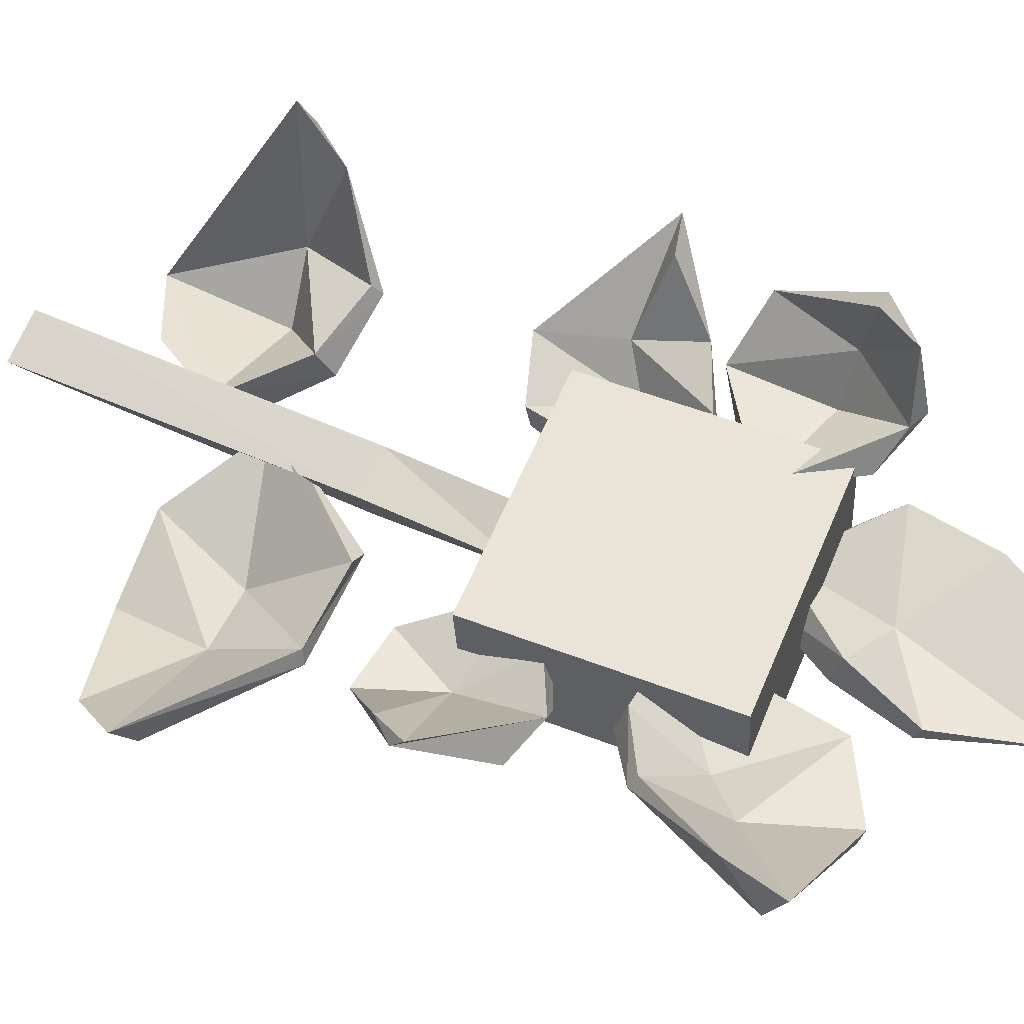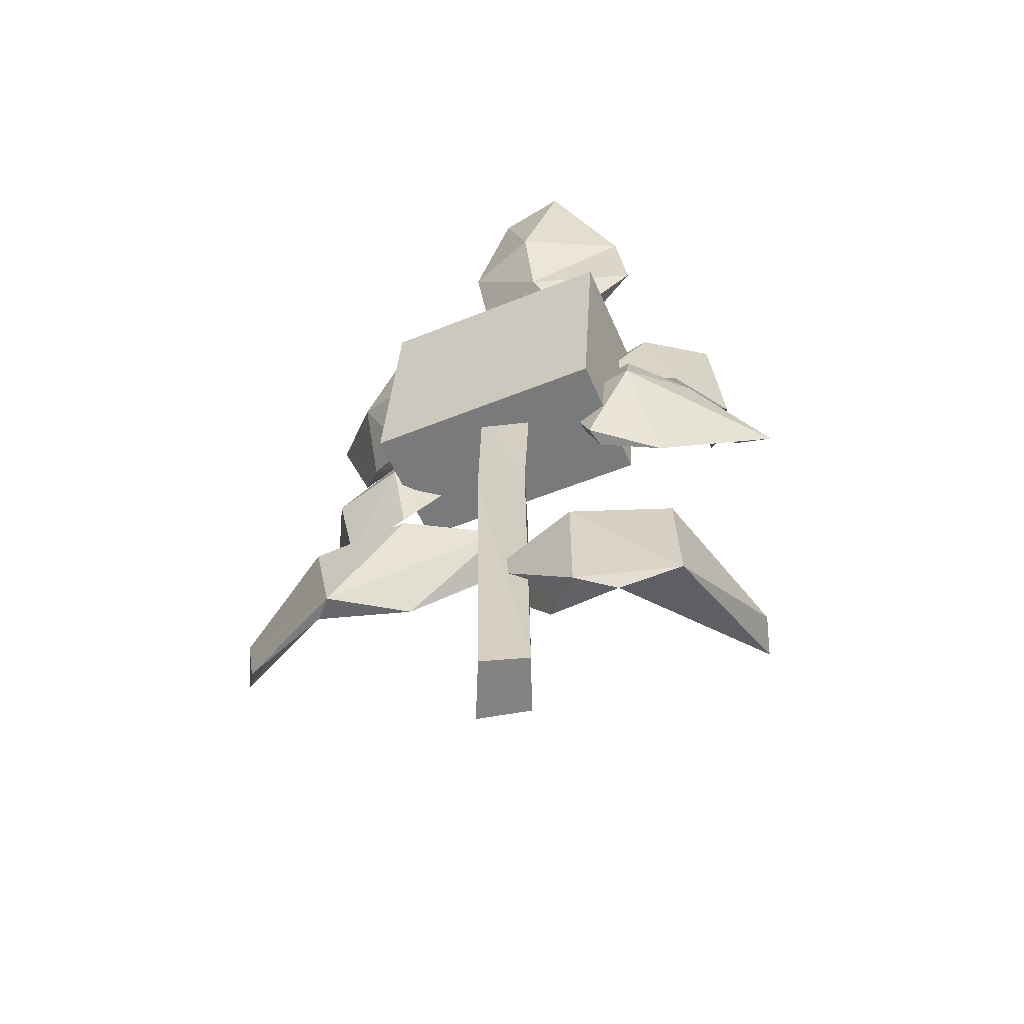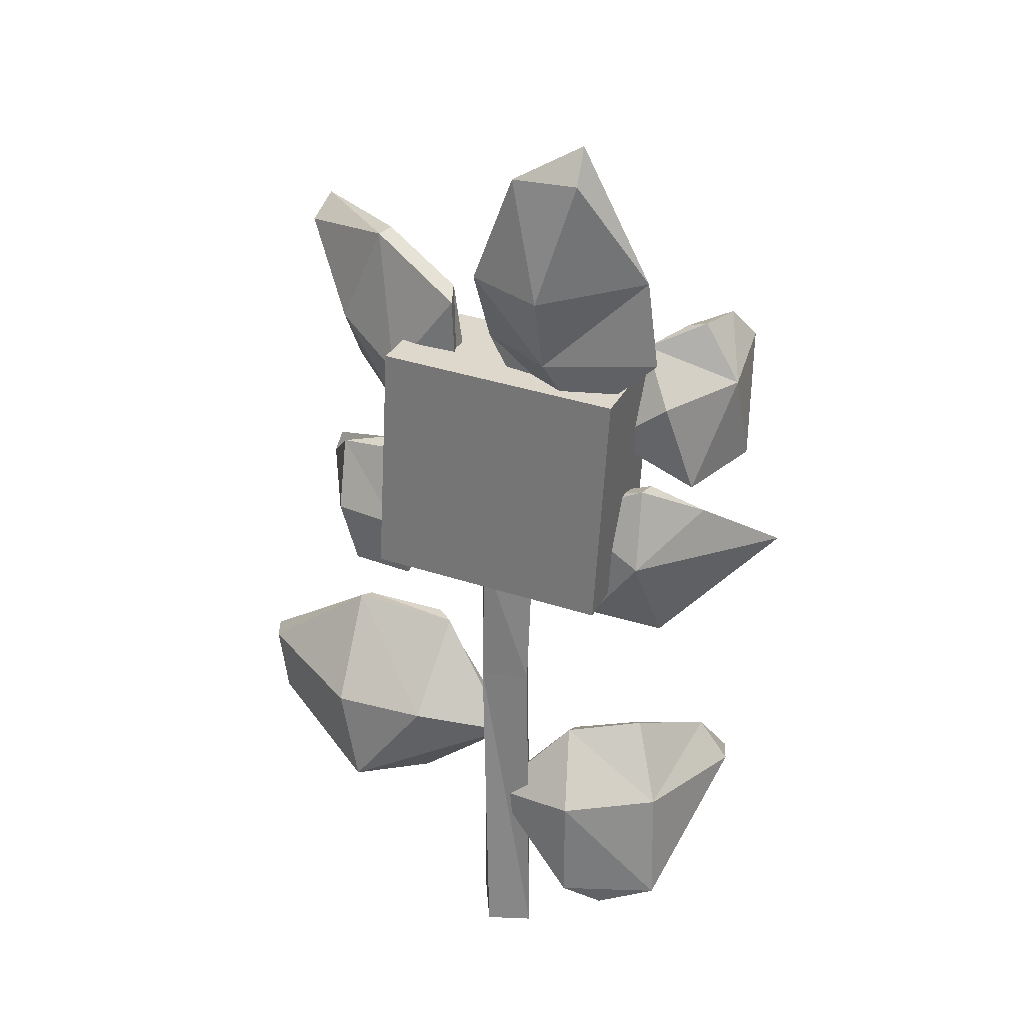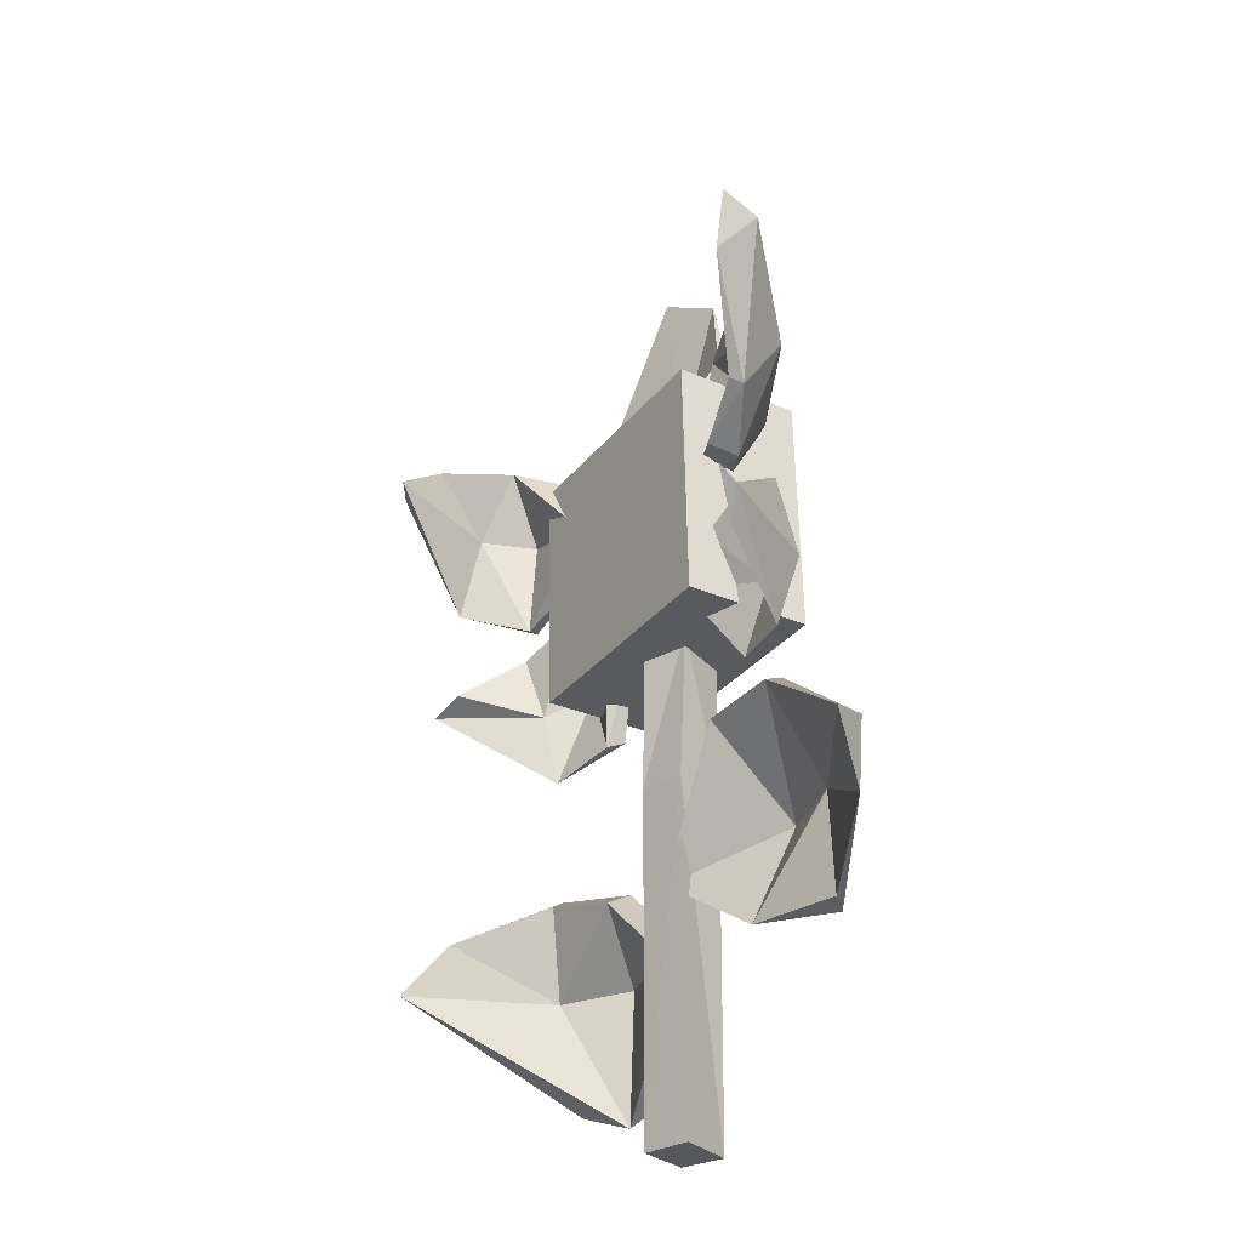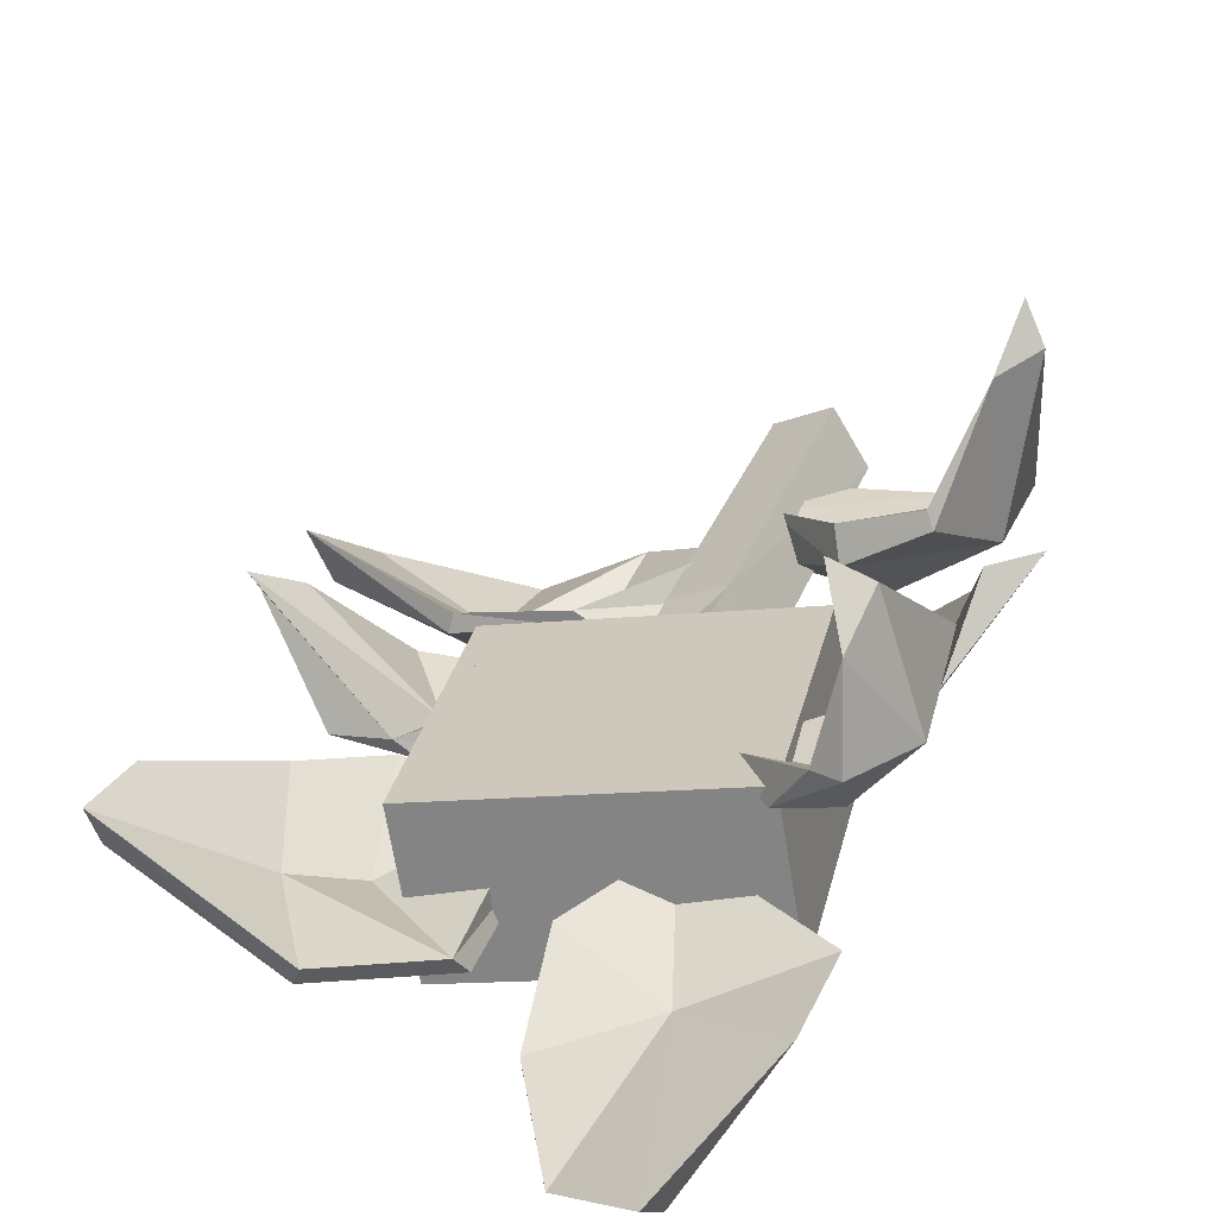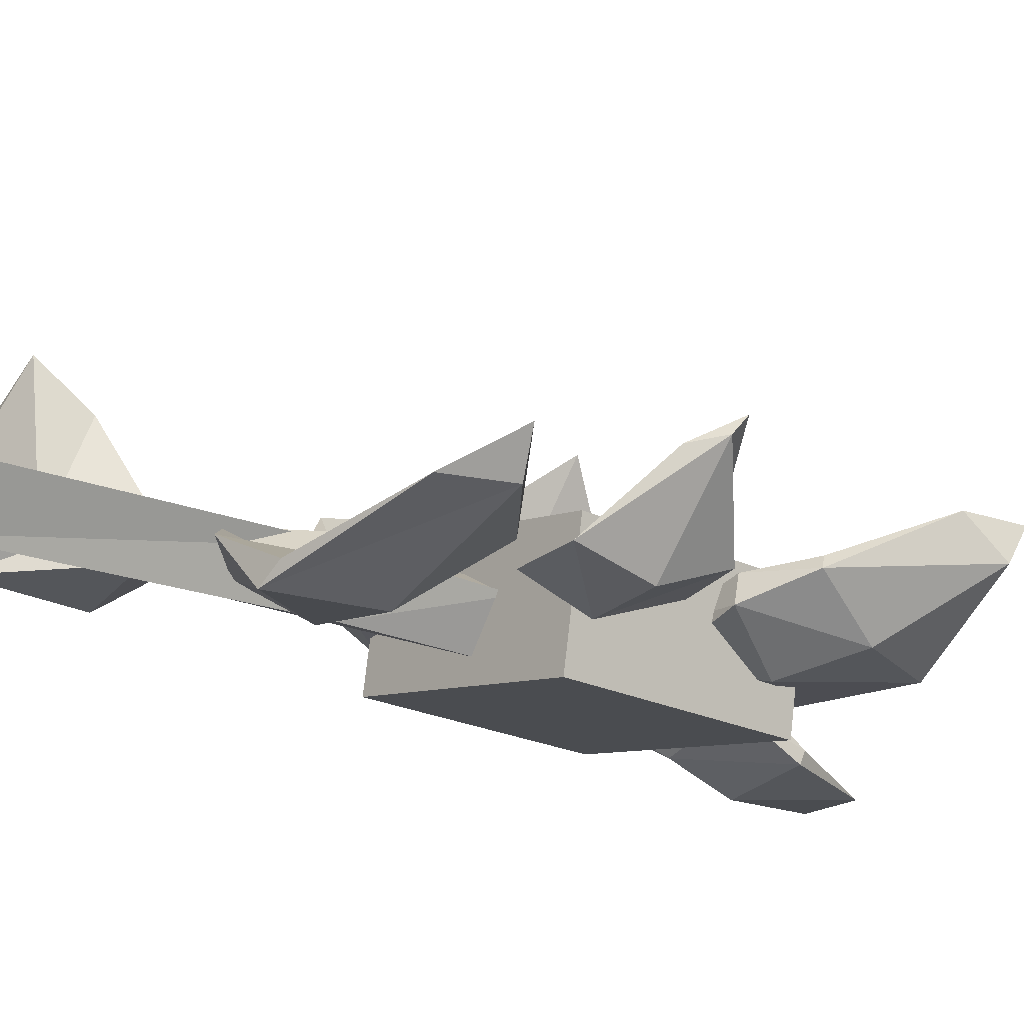
<metadata>
{"format":"obj","ext":"obj","renderer":"f3d","projection":"perspective","resolution":1024,"background":"white","views":[{"elev":49.7,"azim":117.0,"up":"+Z"},{"elev":-61.1,"azim":-147.1,"up":"+Y"},{"elev":28.1,"azim":-148.7,"up":"+Y"},{"elev":-27.7,"azim":66.9,"up":"+Y"},{"elev":25.8,"azim":-164.5,"up":"+Z"},{"elev":-20.4,"azim":52.7,"up":"+Z"}]}
</metadata>
<code>
o Flower_Cube.024
v 0.08089 1.214 -0.0255
v 0.2054 1.285 -0.015
v 0.2142 1.279 -0.03622
v 0.3034 1.034 0.05624
v 0.06632 0.9665 -0.03828
v 0.311 1.024 0.03655
v 0.06972 1.195 -0.04967
v 0.2193 0.9632 0.002054
v 0.2117 0.978 0.04774
v 0.3996 1.177 0.1179
v 0.2873 1.124 -0.03833
v 0.07198 0.9732 0.01599
v 0.2728 1.149 -0.000998
v 0.205 1.086 -0.03374
v 0.1745 1.061 -0.06573
v 0.4138 1.237 0.05854
v 0.4167 1.269 0.1134
v 0.1503 0.5701 0.02303
v 0.285 0.5741 0.004285
v 0.2703 0.2842 -0.09834
v -0.009285 0.3961 -0.02212
v 0.2367 0.2778 -0.1247
v 0.1185 0.5688 0.003329
v 0.1439 0.2784 -0.03645
v 0.2904 0.5787 -0.01884
v 0.449 0.3505 -0.04153
v 0.266 0.4282 -0.1272
v 0.01263 0.3721 0.03127
v 0.2834 0.4301 -0.08423
v 0.1726 0.4195 -0.09359
v 0.1184 0.4286 -0.1038
v 0.4697 0.4494 -0.03792
v 0.5073 0.4361 0.01698
v -0.07153 0.1552 0.01799
v -0.2051 0.405 0.1136
v 0.003232 0.2729 -0.03271
v -0.2156 0.4172 0.09473
v -0.1969 0.08536 -0.004988
v -0.143 0.1149 -0.03872
v -0.1094 0.4013 0.03133
v -0.09722 0.3791 0.07313
v -0.2826 0.1182 0.03174
v -0.2608 0.3445 0.2507
v -0.2755 0.3048 0.03876
v -2.1e-05 0.2733 0.03182
v -0.2593 0.2761 0.0795
v -0.1883 0.2873 -0.008063
v -0.1478 0.2904 -0.04662
v -0.3065 0.2759 0.2647
v -0.2793 0.2642 0.318
v -0.1685 0.7148 0.1378
v -0.2002 0.7102 -0.05958
v -0.2269 1.089 -0.06406
v 0.2054 0.7404 0.07733
v 0.1787 1.119 0.07284
v 0.1737 0.7358 -0.1201
v 0.147 1.115 -0.1246
v 0.003159 -0.001489 -0.05614
v 0.008225 0.753 -0.0561
v 0.05843 -0.001489 0.02223
v 0.05673 0.7559 0.01587
v -0.01539 -0.001489 0.05276
v -0.005878 0.7542 0.05315
v -0.06495 0.7508 -0.02222
v -0.1952 1.093 0.1334
v -0.2069 0.8049 -0.0607
v 0.1671 0.8305 -0.1212
v 0.1987 0.8351 0.07621
v -0.1752 0.8094 0.1367
v 0.1756 0.8475 0.03632
v 0.3252 0.8695 -0.001248
v 0.3032 0.6491 -0.007915
v 0.2486 0.8897 0.01411
v 0.2217 0.8836 -0.008279
v 0.1942 0.6518 -0.01149
v 0.4298 0.7777 0.1106
v 0.3924 0.7364 0.1013
v 0.1465 0.8467 -0.01038
v 0.3114 0.7617 -0.04169
v 0.1085 0.789 0.04074
v 0.2394 0.7555 -0.02897
v 0.1937 0.7639 -0.04968
v 0.4345 0.8003 0.1386
v -0.1594 0.6537 0.04811
v -0.2465 0.6211 0.09294
v -0.09594 0.8325 0.02626
v -0.3018 0.8475 0.1274
v -0.1561 0.6634 0.01973
v -0.228 0.8951 0.04831
v -0.2238 0.8877 0.08885
v -0.3272 0.7798 0.2303
v -0.2427 0.7737 0.007318
v -0.1032 0.8437 0.07572
v -0.2798 0.7454 0.1035
v -0.2427 0.7817 0.03535
v -0.3853 0.7627 0.2468
v -0.2712 1.145 3.6e-05
v -0.2591 1.281 -0.01244
v -0.003161 1.28 -0.07626
v -0.07016 1.017 -0.03013
v -0.002021 1.269 -0.09743
v 0.003415 1.154 -0.04313
v -0.002073 1.168 0.002108
v -0.07419 1.439 -0.1033
v -0.1549 1.038 -0.03029
v -0.1247 1.257 -0.1216
v -0.08876 1.043 0.02913
v -0.1233 1.193 -0.06138
v -0.1176 1.142 -0.08463
v -0.1819 1.444 -0.09976
v -0.1733 1.495 -0.06537
v -0.2662 0.8831 0.1358
v -0.3253 0.9167 0.2315
v -0.234 1.141 0.1802
v -0.1575 0.9638 0.06814
v -0.2676 1.152 0.1784
v -0.2838 0.8896 0.1157
v -0.192 1.116 0.1212
v -0.2599 1.132 0.2918
v -0.3259 1.062 0.1804
v -0.1183 0.9957 0.1115
v -0.3002 1.044 0.2078
v -0.2703 1.035 0.1239
v -0.2478 1.031 0.085
v -0.2793 1.078 0.3436
v -0.23 1.083 0.3656
v -0.06139 -0.001489 -0.0221
v 0.05756 0.5249 0.02631
v -0.01223 0.5255 0.05373
v -0.05829 0.5257 -0.02756
v 0.01505 0.525 -0.05331
f 2 17 3
f 13 17 2
f 7 15 5
f 27 22 31
f 22 20 24
f 25 33 32
f 27 25 32
f 29 33 19
f 38 42 39
f 38 39 34
f 44 42 49
f 46 50 38
f 69 55 65
f 81 83 73
f 72 81 75
f 84 85 88
f 87 90 89
f 85 96 92
f 94 96 85
f 88 92 86
f 108 111 98
f 105 107 97
f 99 108 103
f 112 113 117
f 116 114 118
f 112 117 115
f 122 126 113
f 115 121 112
f 114 122 123
f 8 11 6
f 9 6 4
f 1 13 2
f 12 8 9
f 4 6 10
f 12 14 1
f 17 4 10
f 15 8 5
f 16 3 17
f 16 6 11
f 1 5 12
f 10 16 17
f 12 9 14
f 14 4 13
f 15 3 11
f 23 19 25
f 19 30 29
f 7 2 3
f 24 21 22
f 20 22 26
f 28 30 18
f 29 26 33
f 31 22 21
f 25 19 33
f 32 22 27
f 18 21 28
f 26 32 33
f 23 31 21
f 28 24 30
f 29 24 20
f 31 25 27
f 40 44 37
f 41 37 35
f 38 45 47
f 47 46 38
f 35 37 43
f 45 40 41
f 46 43 50
f 48 40 36
f 49 42 50
f 38 50 42
f 43 44 49
f 39 45 34
f 43 49 50
f 39 48 36
f 45 41 47
f 46 41 35
f 48 42 44
f 54 52 56
f 55 53 65
f 130 63 64
f 61 64 63
f 131 127 130
f 60 127 58
f 68 57 55
f 57 66 53
f 53 69 65
f 66 51 69
f 67 52 66
f 54 67 68
f 51 68 69
f 66 68 69
f 72 82 79
f 73 71 74
f 70 81 73
f 75 78 82
f 78 73 74
f 76 73 83
f 77 81 72
f 72 76 77
f 79 71 76
f 82 71 79
f 77 76 83
f 78 74 82
f 75 81 80
f 78 80 70
f 95 85 84
f 92 87 89
f 93 89 90
f 93 95 84
f 91 94 87
f 92 89 86
f 96 87 92
f 84 86 93
f 93 90 95
f 94 90 87
f 101 109 106
f 88 85 92
f 99 102 101
f 103 100 102
f 108 98 97
f 105 100 107
f 99 101 104
f 107 108 97
f 102 105 109
f 104 108 99
f 110 98 111
f 104 106 110
f 109 98 106
f 110 111 104
f 105 97 109
f 103 108 107
f 118 120 116
f 112 122 113
f 121 118 114
f 114 116 119
f 121 123 112
f 119 122 114
f 115 124 118
f 125 113 126
f 119 120 125
f 120 117 113
f 125 126 119
f 115 117 124
f 121 114 123
f 129 61 63
f 128 58 131
f 61 131 59
f 62 128 129
f 59 130 64
f 127 129 130
f 69 68 55
f 8 15 11
f 9 8 6
f 1 14 13
f 12 5 8
f 17 13 4
f 16 11 3
f 16 10 6
f 1 7 5
f 14 9 4
f 15 7 3
f 23 18 19
f 19 18 30
f 7 1 2
f 24 28 21
f 29 20 26
f 32 26 22
f 18 23 21
f 29 30 24
f 31 23 25
f 40 48 44
f 41 40 37
f 38 34 45
f 45 36 40
f 46 35 43
f 43 37 44
f 39 36 45
f 46 47 41
f 48 39 42
f 54 51 52
f 55 57 53
f 130 129 63
f 61 59 64
f 131 58 127
f 60 62 127
f 68 67 57
f 57 67 66
f 53 66 69
f 66 52 51
f 67 56 52
f 54 56 67
f 51 54 68
f 66 67 68
f 72 75 82
f 70 80 81
f 75 80 78
f 78 70 73
f 76 71 73
f 77 83 81
f 72 79 76
f 82 74 71
f 95 94 85
f 93 86 89
f 91 96 94
f 96 91 87
f 84 88 86
f 94 95 90
f 101 102 109
f 99 103 102
f 103 107 100
f 102 100 105
f 104 111 108
f 110 106 98
f 104 101 106
f 109 97 98
f 118 124 120
f 112 123 122
f 121 115 118
f 119 126 122
f 125 120 113
f 119 116 120
f 120 124 117
f 129 128 61
f 128 60 58
f 61 128 131
f 62 60 128
f 59 131 130
f 127 62 129

</code>
